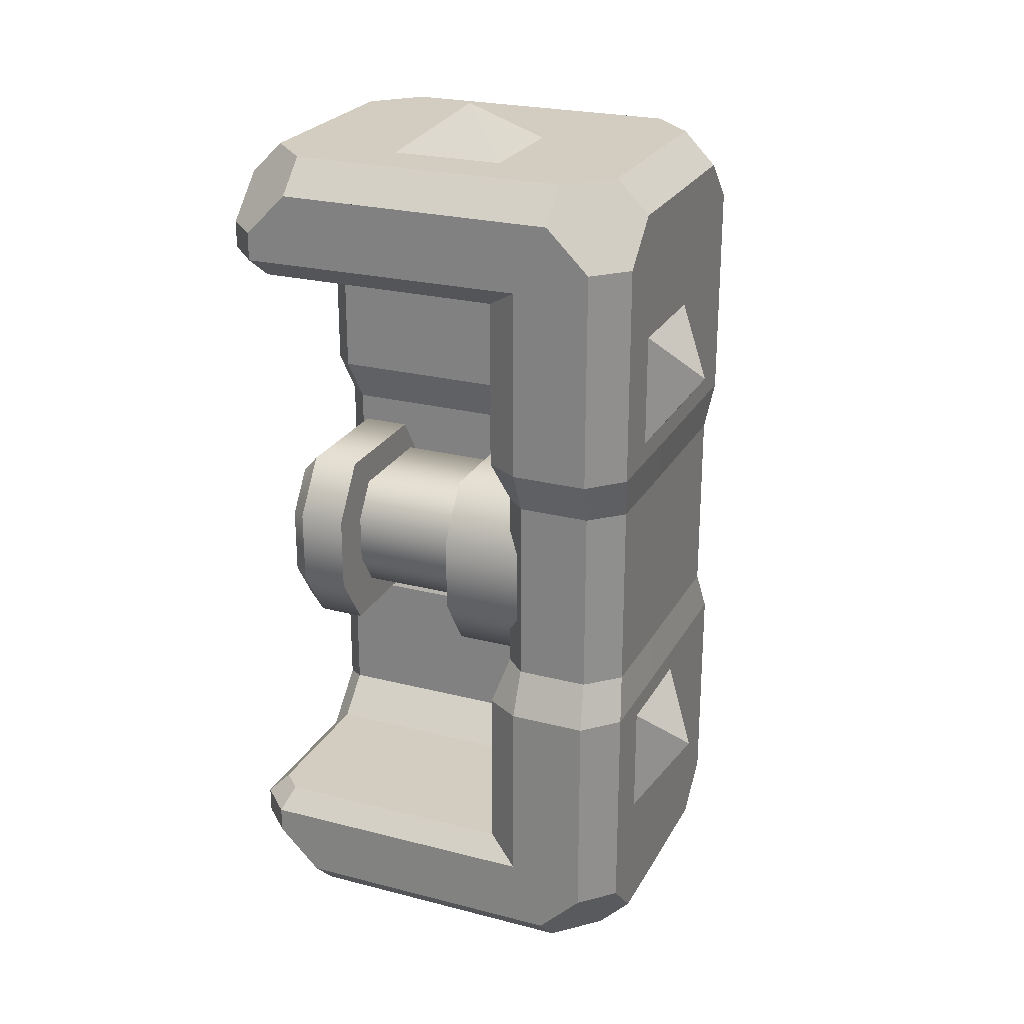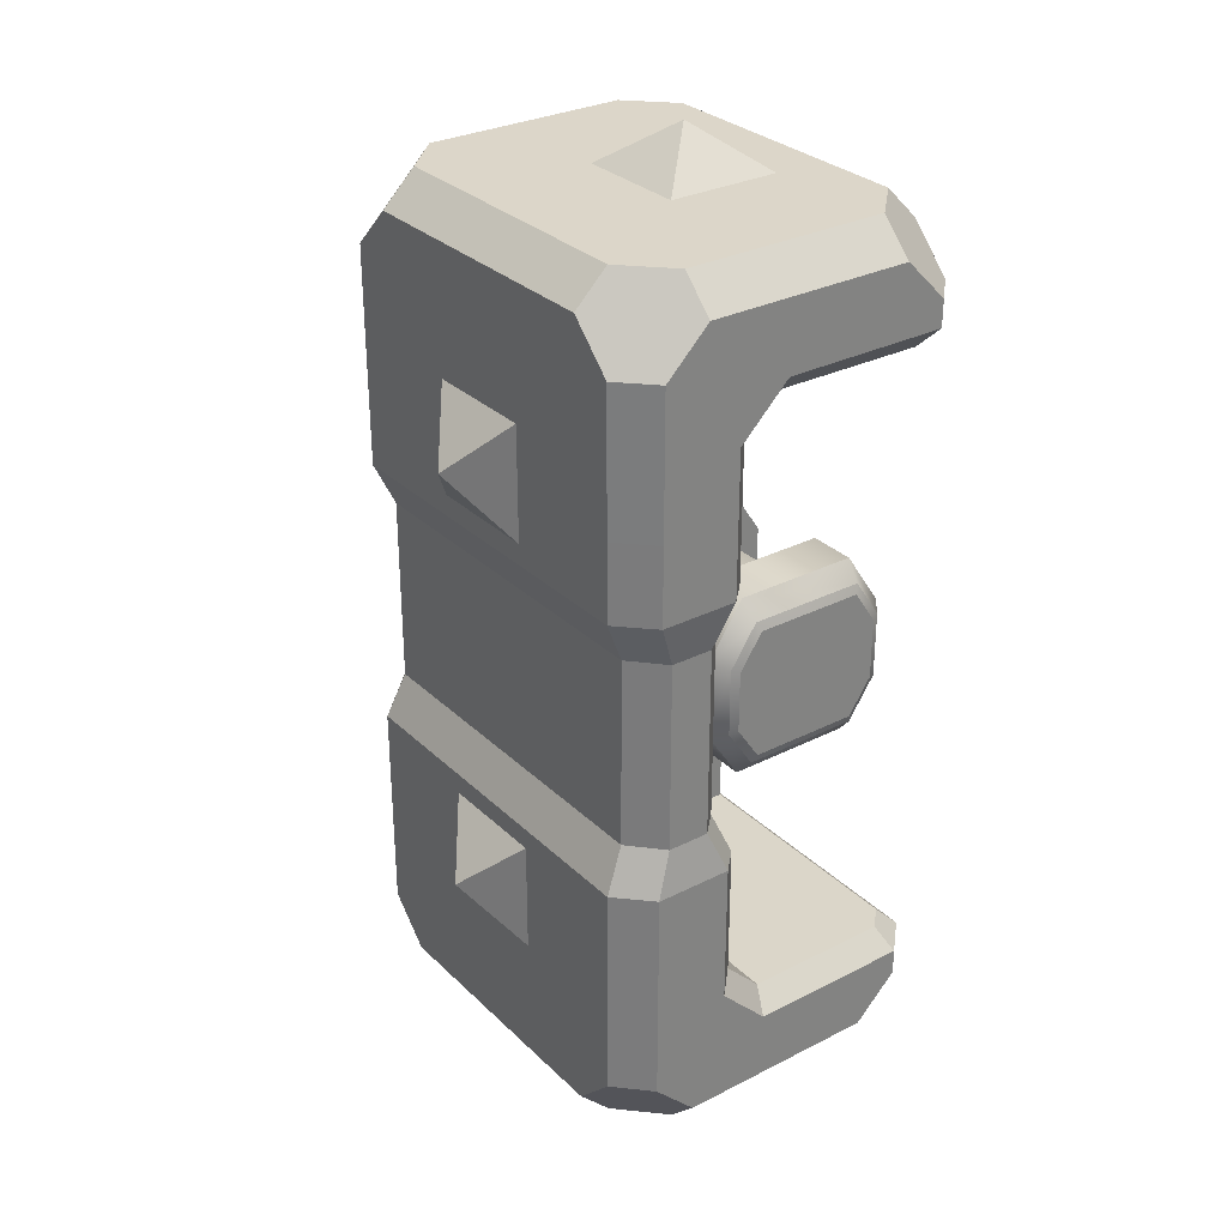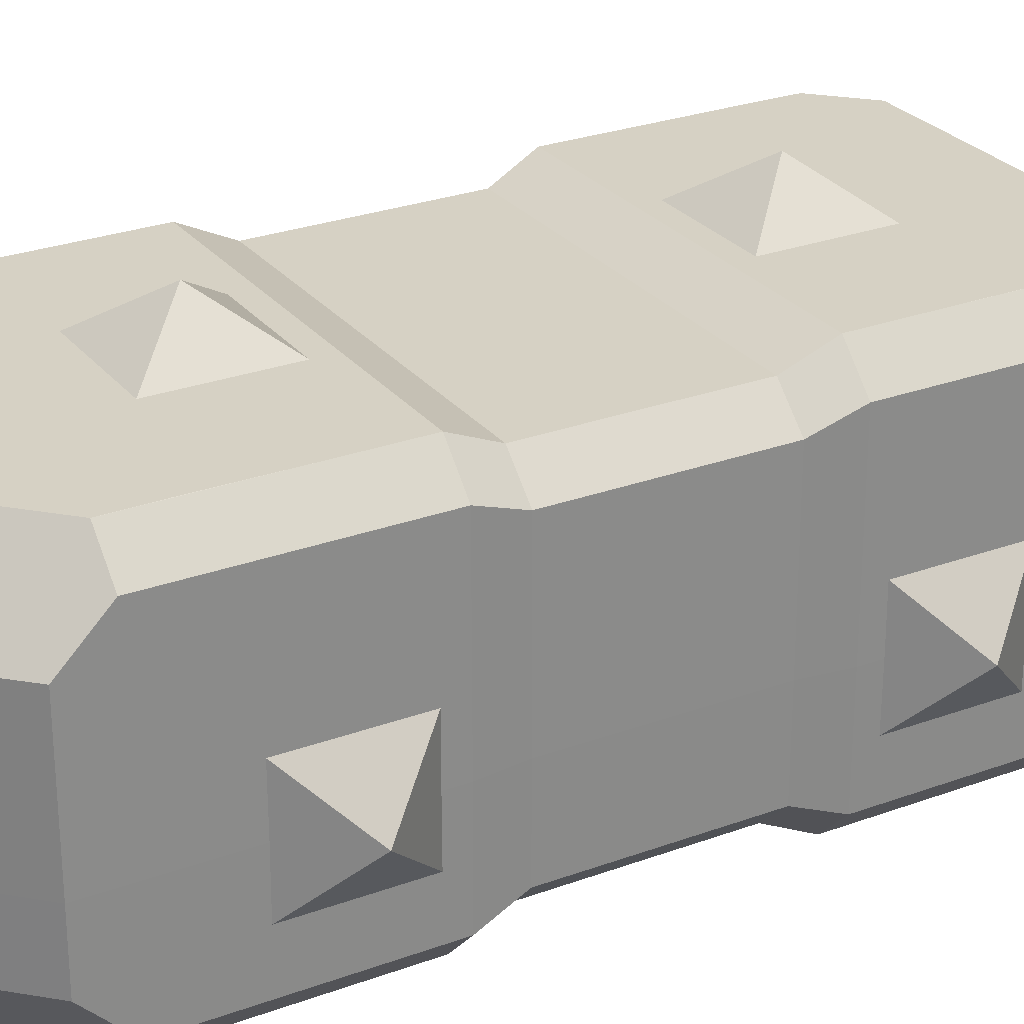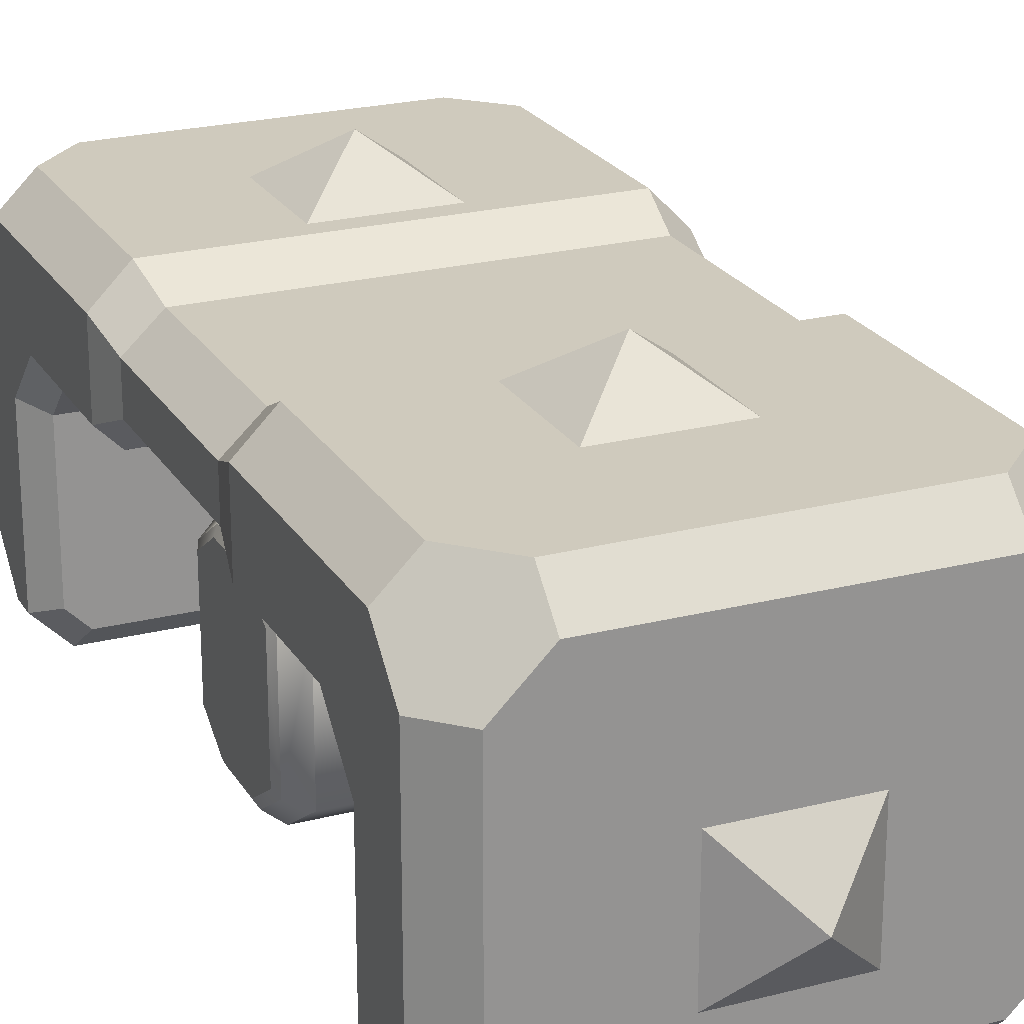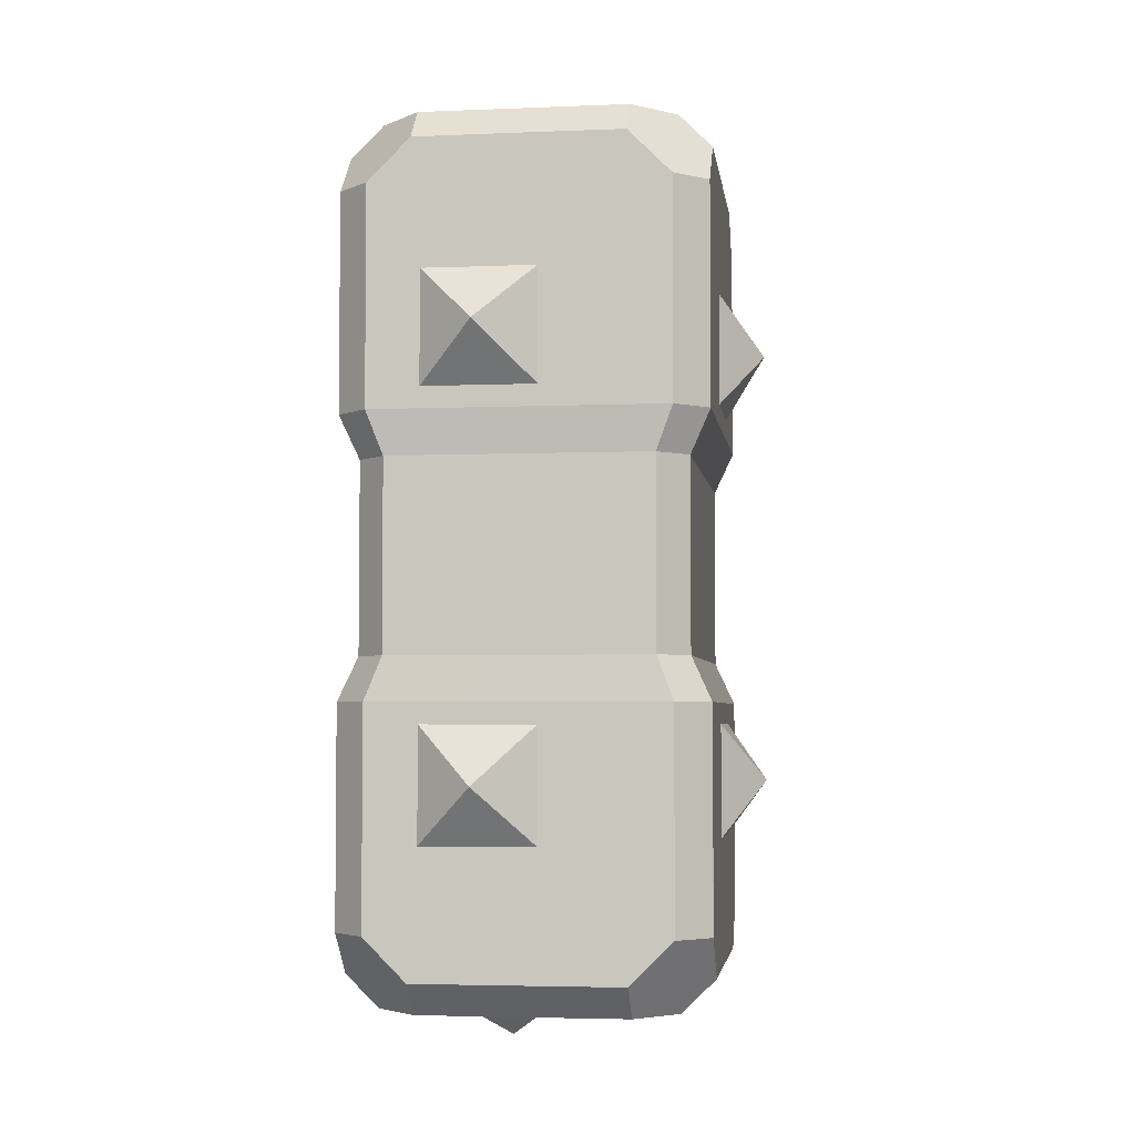
<metadata>
{"format":"obj","ext":"obj","renderer":"f3d","projection":"perspective","resolution":1024,"background":"white","views":[{"elev":24.6,"azim":22.8,"up":"+Z"},{"elev":30.1,"azim":-126.4,"up":"+Z"},{"elev":27.0,"azim":60.2,"up":"+Y"},{"elev":23.0,"azim":-23.6,"up":"+Y"},{"elev":-4.0,"azim":97.7,"up":"+Z"}]}
</metadata>
<code>
o BF_Block_111.028
v 0.3263 0.247 1.501
v 0.3256 0.1702 1.425
v 0.4254 0.1704 1.326
v 0.5002 0.247 1.326
v 0.5004 0.3461 1.425
v 0.4254 0.3462 1.501
v -0.4244 0.5 1.5
v -0.4244 0.8258 1.5
v -0.5 0.8258 1.425
v -0.5 0.5 1.425
v -0.3253 0.247 1.5
v -0.4244 0.3462 1.5
v -0.5 0.3462 1.425
v -0.5 0.2471 1.326
v -0.4244 0.1723 1.326
v -0.3253 0.1721 1.425
v 0.3263 0.925 -0.5013
v 0.3256 1.002 -0.4249
v 0.4254 1.002 -0.3258
v 0.5002 0.925 -0.3258
v 0.5004 0.8259 -0.4249
v 0.4254 0.8258 -0.5015
v -0.4244 0.5 -0.4997
v -0.5 0.5 -0.4249
v -0.5 0.8258 -0.4249
v -0.4244 0.8258 -0.4997
v -0.3253 0.247 -0.4999
v -0.3253 0.1721 -0.4249
v -0.4244 0.1723 -0.3258
v -0.5 0.2471 -0.3258
v -0.5 0.3462 -0.4249
v -0.4244 0.3462 -0.4997
v 0.3263 0.247 -0.5013
v 0.4254 0.3462 -0.5015
v 0.5004 0.3461 -0.4249
v 0.5002 0.247 -0.3258
v 0.4254 0.1704 -0.3258
v 0.3256 0.1702 -0.4249
v -0.3253 0.925 -0.4999
v -0.3253 0.9999 -0.4249
v -0.2126 1.001 -0.4249
v -1e-06 1.001 -0.4249
v 0.000502 0.925 -0.5006
v 0.3263 0.925 1.501
v 0.4254 0.8258 1.501
v 0.5004 0.8259 1.425
v 0.5002 0.925 1.326
v 0.4254 1.002 1.326
v 0.3256 1.002 1.425
v 0.5011 0.5 0.1797
v 0.5011 0.5 1e-06
v 0.5002 0.925 1e-06
v 0.5002 0.925 0.1797
v 0.5007 0.7 0.1797
v 0.000502 0.247 -0.5006
v -1e-06 0.1709 -0.4249
v -0.2126 0.1713 -0.4249
v -0.5 0.9249 -0.3258
v -0.4244 0.9997 -0.3258
v 0.5002 0.247 0.1797
v 0.4251 0.1702 0.1797
v 0.4252 0.1703 1e-06
v 0.5002 0.247 1e-06
v -0.3253 0.925 1.5
v 0.000502 0.925 1.501
v -1e-06 1.001 1.425
v -0.2126 1.001 1.425
v -0.3253 0.9999 1.425
v 0.17 0.2195 -0.2159
v 0.17 0.6125 -0.2159
v -0.4515 0.6124 -0.2159
v -0.4515 0.2671 -0.2159
v -0.4048 0.2203 -0.2159
v 0.2123 1.002 -0.4249
v -1e-06 1.001 1e-06
v 0.4249 1.002 1e-06
v 0.4248 1.002 -0.2124
v -0.2126 0.1713 1.425
v -1e-06 0.1709 1.425
v 0.000502 0.247 1.501
v -0.4814 0.7888 0.2811
v -0.4814 0.7888 0.5
v -0.4814 0.8861 0.5
v -0.4814 0.8861 0.2811
v 0.5002 0.247 0.8203
v 0.5002 0.247 1
v 0.4248 0.1699 1
v 0.4248 0.1699 0.8203
v -0.5 0.9249 0.8203
v -0.425 1 0.8203
v -0.4088 0.954 0.7189
v -0.4814 0.8861 0.7189
v 0.4248 1.002 1.212
v 0.4254 1.002 1
v -1e-06 1.001 1
v 0.2123 1.002 1.425
v -0.4244 0.9997 1.326
v -0.5 0.9249 1.326
v -0.4515 0.6124 1.216
v 0.17 0.6124 1.216
v 0.17 0.2194 1.216
v -0.4048 0.2202 1.215
v -0.4515 0.2672 1.214
v 0.488 0.5 0.5
v 0.488 0.5 0.2811
v 0.4871 0.8862 0.2811
v 0.4871 0.8862 0.5
v 0.4871 0.2858 0.5
v 0.4871 0.2858 0.2811
v 0.4143 0.2165 0.5
v 0.414 0.2163 0.2811
v 0.4159 0.954 0.2811
v 0.4146 0.9552 0.2811
v 0.4143 0.9554 0.5
v 0.4158 0.954 0.5
v -0.4247 0.172 -0.2644
v -0.5 0.2471 -0.2644
v 0.5011 0.5 1.425
v 0.4254 0.5 1.501
v 0.4146 0.9552 0.7189
v 0.4159 0.954 0.7189
v 0.4871 0.8862 0.7189
v 0.4251 1.002 0.1797
v -1e-06 1.001 0.8203
v -1e-06 0.9546 0.7189
v 0.5002 0.925 0.8203
v 0.5007 0.7 0.8203
v 0.5011 0.5 0.8203
v 0.488 0.5 0.7189
v -1e-06 0.9547 0.5
v -0.4088 0.954 0.5
v 0.4871 0.2858 0.7189
v 0.4143 0.2166 0.7189
v -0.5 0.7461 0.8203
v -0.5 0.7461 1.151
v -0.5 0.7615 1.157
v -0.5 0.9249 1
v -1e-06 0.5 1.501
v 0.4254 1.002 0.8203
v 0.5002 0.925 1
v -0.4515 0.6976 0.8203
v -0.4329 0.7403 0.7189
v 0.2 0.7404 0.7189
v 0.17 0.6976 0.8203
v 0.4254 0.5 -0.5015
v 0.5011 0.5 -0.4249
v -0.5 0.9249 0.1797
v -0.4088 0.954 0.2811
v -0.425 1 0.1797
v -0.4814 0.7888 0.7189
v -0.425 1 -0.2124
v -0.5 0.9249 1e-06
v -0.425 1 1e-06
v -1e-06 0.9546 0.2811
v -1e-06 1.001 0.1797
v -1e-06 0.5 -0.5006
v 0.5011 0.5 1
v -0.425 1 1.212
v -0.425 1 1
v -0.5 0.7461 0.1797
v -0.5 0.7615 -0.1569
v -0.5 0.7461 -0.1514
v 0.2123 0.1704 1.425
v 0.2129 0.247 1.501
v 0.2129 0.925 1.501
v 0.2129 0.925 -0.501
v -0.4247 0.172 1.261
v -0.5 0.2471 1.264
v 0.2485 0.1707 0.8203
v 0.2485 0.2171 0.7189
v 0.2129 0.247 -0.501
v 0.2123 0.1704 -0.4249
v -0.5 0.6331 -0.2644
v -0.5 0.6411 -0.2774
v 0.2485 0.1708 0.1797
v 0.2485 0.1709 -0.2644
v 0.17 0.2194 0.8203
v 0.17 0.6976 1.131
v -0.5 0.6411 1.277
v 0.17 0.6977 -0.1307
v -0.4515 0.6976 -0.1307
v -0.4515 0.6976 1.131
v -0.5 0.6331 1.264
v 0.2485 0.217 0.2811
v 0.2485 0.217 0.5
v -0.4515 0.6976 0.1797
v -0.4329 0.7403 0.2811
v -0.4329 0.7403 0.5
v 0.2 0.2658 0.7189
v 0.2 0.2657 0.2811
v 0.17 0.2195 0.1797
v 0.2 0.2658 0.5
v 0.2485 0.1708 1.265
v 0.2 0.7404 0.5
v -0.4329 0.7403 0.5
v -0.4329 0.7403 0.2811
v 0.2 0.7404 0.2811
v 0.2 0.7404 0.7189
v 0.2 0.7404 0.2811
v 0.17 0.6977 0.1797
v -0.4329 0.7403 0.7189
v 0.6 0.5 1
v 0.5 0.632 1.132
v 0.5 0.5 1.132
v -0.132 0.368 1.5
v -1e-06 0.368 1.5
v -1e-06 0.5 1.6
v -0.132 0.632 1.5
v -1e-06 0.632 1.5
v 0.5 0.368 0.868
v 0.5 0.5 0.868
v 0.5 0.368 1.132
v 0.5 0.368 1
v -0.132 1 1.132
v 0 1.1 1
v -0.132 1 1
v 0.5 0.632 0.868
v -1e-06 1 1.132
v -1e-06 0.5 -0.6
v -0.132 0.368 -0.5
v -0.132 0.5 -0.5
v -1e-06 0.368 -0.5
v -0.132 0.632 -0.5
v 0.6 0.5 0
v 0.5 0.368 -0.132
v 0.5 0.5 -0.132
v 0.5 0.368 1e-06
v -1e-06 0.632 -0.5
v 0.5 0.632 -0.132
v 0.5 0.632 1e-06
v 0.5 0.368 0.132
v 0.5 0.5 0.132
v 0.132 0.368 -0.5
v 0.132 0.5 -0.5
v 0.132 0.368 1.5
v 0.132 0.5 1.5
v -0.132 0.5 1.5
v 0 1.1 1e-06
v -1e-06 1 -0.132
v -0.132 1 -0.132
v -0.132 1 1e-06
v -1e-06 1 0.132
v 0.132 1 0.132
v 0.132 1 1e-06
v 0.5 0.632 0.132
v 0.132 0.632 -0.5
v 0.132 0.632 1.5
v 0.5 0.632 1
v 0.132 1 0.868
v -1e-06 1 0.868
v 0.132 1 1
v 0.132 1 -0.132
v 0.132 1 1.132
v -0.132 1 0.132
v -0.132 1 0.868
f 1 2 3 4 5 6
f 7 8 9 10
f 11 12 13 14 15 16
f 17 18 19 20 21 22
f 23 24 25 26
f 27 28 29 30 31 32
f 33 34 35 36 37 38
f 23 32 31 24
f 39 40 41 42 43
f 44 45 46 47 48 49
f 50 51 52 53 54
f 7 10 13 12
f 27 55 56 57 28
f 39 26 25 58 59 40
f 60 61 62 63
f 64 65 66 67 68
f 69 70 71 72 73
f 50 60 63 51
f 18 74 42 75 76 77 19
f 11 16 78 79 80
f 81 82 83 84
f 85 86 87 88
f 89 90 91 92
f 49 48 93 94 95 66 96
f 64 68 97 98 9 8
f 99 100 101 102 103
f 104 105 106 107
f 104 108 109 105
f 108 110 111 109
f 107 106 112 113 114 115
f 116 117 30 29
f 61 60 109 111
f 6 5 118 119
f 107 115 114 120 121 122
f 123 113 112 106 53
f 90 124 125 91
f 126 127 128 129 122
f 91 125 130 131
f 104 107 122 129
f 104 129 132 108
f 108 132 133 110
f 92 91 131 83
f 134 135 136 137 89
f 12 11 80 138 7
f 45 119 118 46
f 88 133 132 85
f 126 139 94 140
f 139 126 122 121 120
f 60 50 105 109
f 141 142 143 144
f 34 145 146 35
f 147 84 148 149
f 150 92 83 82
f 151 59 58 152 153
f 53 52 76 123
f 149 148 154 155
f 32 23 156 55 27
f 128 127 126 140 157
f 8 7 138 65 64
f 53 106 105 50 54
f 22 21 146 145
f 26 39 43 156 23
f 85 132 129 128
f 148 131 130 154
f 158 159 137 98 97
f 128 157 86 85
f 84 83 131 148
f 160 147 152 161 162
f 80 79 163 2 1 164
f 155 75 153 149
f 125 124 139 120
f 66 65 165 44 49 96
f 65 138 119 45 44 165
f 155 154 113 123
f 130 125 120 114
f 138 80 164 1 6 119
f 156 43 166 17 22 145
f 167 15 14 168
f 169 170 133 88
f 154 130 114 113
f 43 42 74 18 17 166
f 66 95 159 158 97 68 67
f 56 55 171 33 38 172
f 173 162 161 174
f 55 156 145 34 33 171
f 76 52 20 19
f 52 51 146 21 20
f 51 63 36 35 146
f 38 37 62 61 175 176 116 29 28 57 56 172
f 153 75 42 41 40 59 151
f 153 152 147 149
f 76 19 77
f 63 62 37 36
f 76 75 155 123
f 117 173 174 24 31 30
f 86 157 118 5 4
f 137 159 90 89
f 140 94 48 47
f 157 140 47 46 118
f 94 93 48
f 159 95 124 90
f 87 86 4 3
f 95 94 139 124
f 177 101 100 178 144
f 134 89 92 150
f 174 161 152 58 25 24
f 137 136 179 10 9 98
f 71 70 180 181
f 182 178 100 99
f 135 183 179 136
f 160 81 84 147
f 179 183 168 14 13 10
f 184 175 61 111
f 170 185 110 133
f 134 150 142 141
f 186 187 81 160
f 187 188 82 81
f 170 169 177 189
f 175 184 190 191
f 184 185 192 190
f 150 82 188 142
f 116 176 69 73
f 117 116 73 72
f 169 193 101 177
f 176 175 191 69
f 103 102 167 168
f 102 101 193 167
f 71 181 162 173
f 182 99 183 135
f 135 134 141 182
f 160 162 181 186
f 72 71 173 117
f 168 183 99 103
f 2 163 79 78 16 15 167 193 169 88 87 3
f 194 195 196 197
f 192 185 170 189
f 110 185 184 111
f 192 194 197 190
f 189 198 194 192
f 199 187 186 200
f 198 201 195 194
f 190 199 200 191
f 195 201 142 188
f 196 195 188 187
f 198 189 143
f 197 196 187 199
f 201 198 143 142
f 190 197 199
f 144 178 182 141
f 144 143 189 177
f 200 186 181 180
f 70 69 191 200 180
f 202 203 204
f 205 206 207
f 208 207 209
f 210 211 202
f 212 213 202
f 214 215 216
f 217 202 211
f 215 214 218
f 219 220 221
f 220 219 222
f 219 221 223
f 224 225 226
f 225 224 227
f 223 228 219
f 224 226 229
f 229 230 224
f 231 224 232
f 233 219 234
f 235 236 207
f 207 237 205
f 202 204 212
f 238 239 240
f 240 241 238
f 238 242 243
f 243 244 238
f 245 232 224
f 246 234 219
f 247 207 236
f 203 202 248
f 207 208 237
f 215 249 250
f 249 215 251
f 239 238 252
f 222 219 233
f 207 206 235
f 219 228 246
f 209 207 247
f 218 253 215
f 242 238 254
f 250 255 215
f 238 241 254
f 238 244 252
f 224 230 245
f 227 224 231
f 216 215 255
f 251 215 253
f 248 202 217
f 202 213 210
o BF_Block_111.029
v 0.04439 0.3904 0.6364
v 0.04439 0.336 0.5554
v 0.04439 0.2335 0.587
v 0.04439 0.3179 0.7128
v -0.2416 0.336 0.5554
v -0.2416 0.3904 0.6364
v -0.2416 0.3179 0.7128
v -0.2416 0.2335 0.587
v -0.3506 0.6899 0.4129
v -0.2416 0.6899 0.4129
v -0.2416 0.6055 0.2871
v -0.3506 0.6055 0.2871
v 0.04439 0.336 0.4446
v 0.04439 0.2335 0.4129
v -0.2416 0.336 0.4446
v -0.2416 0.2335 0.4129
v -0.2416 0.6899 0.5554
v -0.2416 0.6899 0.4446
v -0.2416 0.6899 0.587
v 0.04439 0.6899 0.4446
v 0.04439 0.6899 0.5554
v 0.04439 0.6899 0.587
v 0.04439 0.6899 0.4129
v -0.2416 0.6355 0.3635
v 0.04439 0.6355 0.3635
v 0.04439 0.6055 0.2871
v 0.04439 0.3904 0.3635
v 0.04439 0.3179 0.2871
v -0.2416 0.3904 0.3635
v -0.2416 0.3179 0.2871
v -0.2416 0.6355 0.6364
v -0.2416 0.6055 0.7128
v 0.04439 0.6355 0.6364
v 0.04439 0.6055 0.7128
v 0.2527 0.6899 0.587
v 0.2527 0.6899 0.4129
v 0.2527 0.3179 0.7128
v 0.2527 0.6055 0.7128
v -0.3506 0.6055 0.7128
v -0.3506 0.3179 0.7128
v 0.2527 0.6055 0.2871
v -0.3506 0.6899 0.587
v -0.3883 0.5984 0.3291
v -0.3506 0.3179 0.2871
v -0.3883 0.325 0.3291
v -0.3506 0.2335 0.587
v -0.3506 0.2335 0.4129
v 0.2527 0.3179 0.2871
v 0.2527 0.2335 0.4129
v 0.2527 0.2335 0.587
v -0.3883 0.2622 0.4228
v -0.3883 0.6613 0.5771
v -0.3883 0.5984 0.6708
v -0.3883 0.325 0.6708
v -0.3883 0.2622 0.5771
v -0.3883 0.6613 0.4228
v -0.3971 0.3341 0.3492
v -0.3971 0.2802 0.4295
v -0.3971 0.2802 0.5704
v -0.3971 0.3341 0.6507
v -0.3971 0.5894 0.6507
v -0.3971 0.6432 0.5704
v -0.3971 0.6432 0.4295
v -0.3971 0.5894 0.3492
f 256 257 258 259
f 260 261 262 263
f 264 265 266 267
f 257 268 269 258
f 270 260 263 271
f 272 273 265 274
f 275 276 277 278
f 273 279 266 265
f 280 275 278 281
f 268 282 283 269
f 284 270 271 285
f 282 280 281 283
f 279 284 285 266
f 261 286 287 262
f 288 256 259 289
f 286 272 274 287
f 276 288 289 277
f 278 277 290 291
f 261 260 257 256
f 260 270 268 257
f 276 275 273 272
f 275 280 279 273
f 270 284 282 268
f 284 279 280 282
f 256 288 286 261
f 288 276 272 286
f 289 259 292 293
f 294 295 262 287
f 281 278 291 296
f 287 274 297 294
f 298 267 299 300
f 263 262 295 301
f 299 285 271 302
f 290 277 289 293
f 269 283 303 304
f 301 302 271 263
f 258 269 304 305
f 292 259 258 305
f 299 267 266 285
f 264 297 274 265
f 283 281 296 303
f 302 306 300 299
f 297 307 308 294
f 295 309 310 301
f 267 298 311 264
f 307 297 264 311
f 309 295 294 308
f 312 313 314 315 316 317 318 319
f 301 310 306 302
f 300 306 313 312
f 312 319 298 300
f 319 318 311 298
f 318 317 307 311
f 317 316 308 307
f 316 315 309 308
f 315 314 310 309
f 314 313 306 310

</code>
